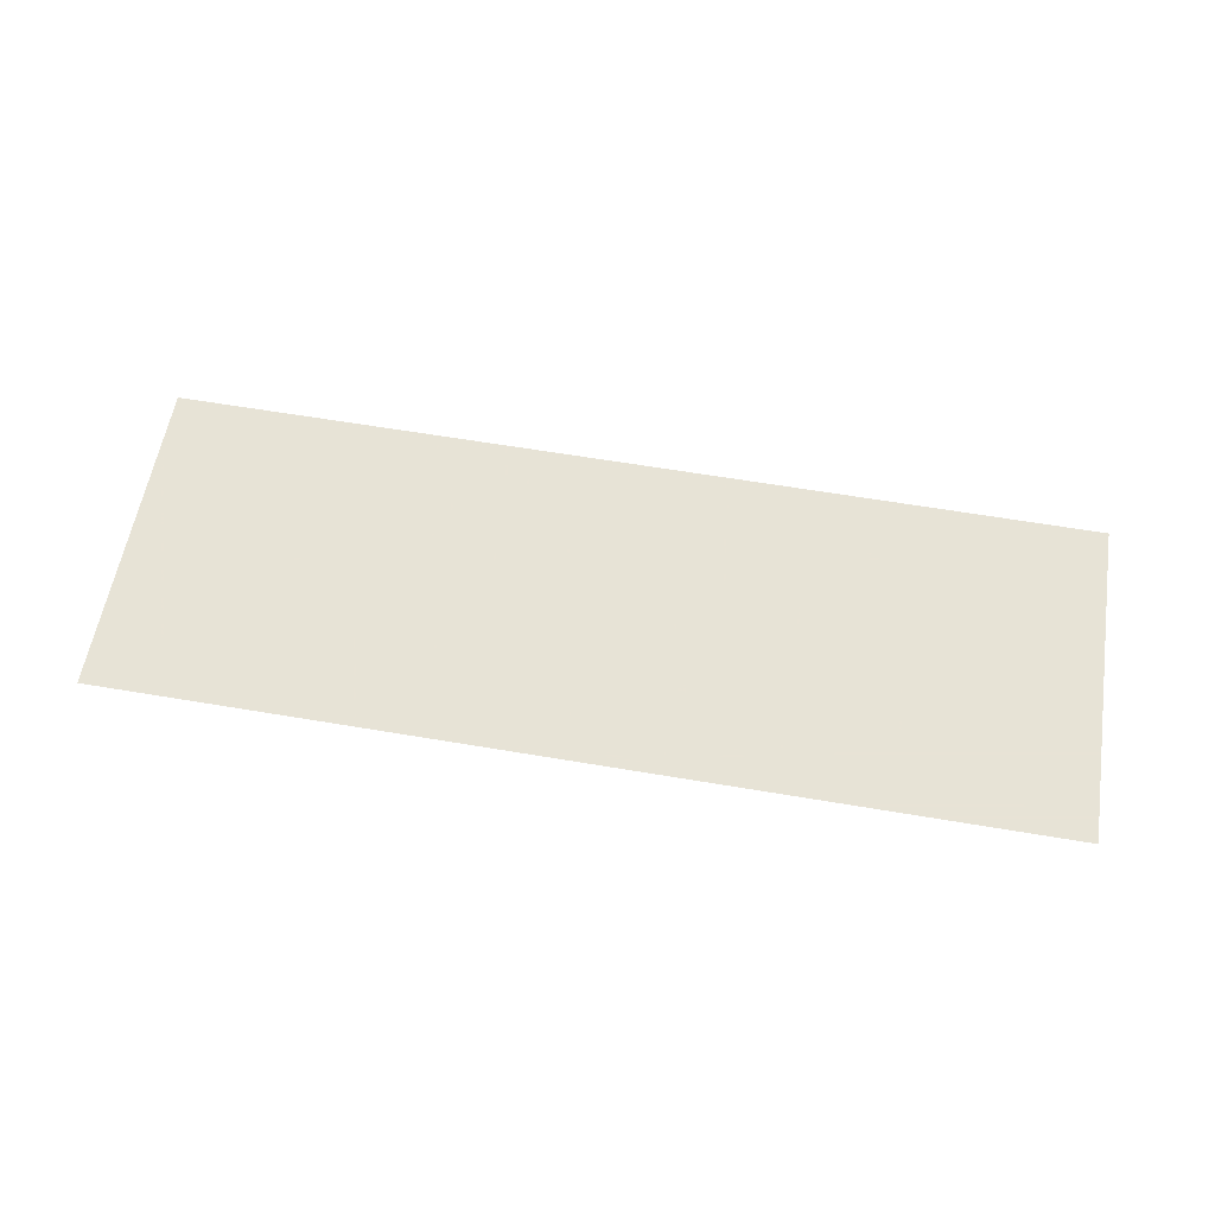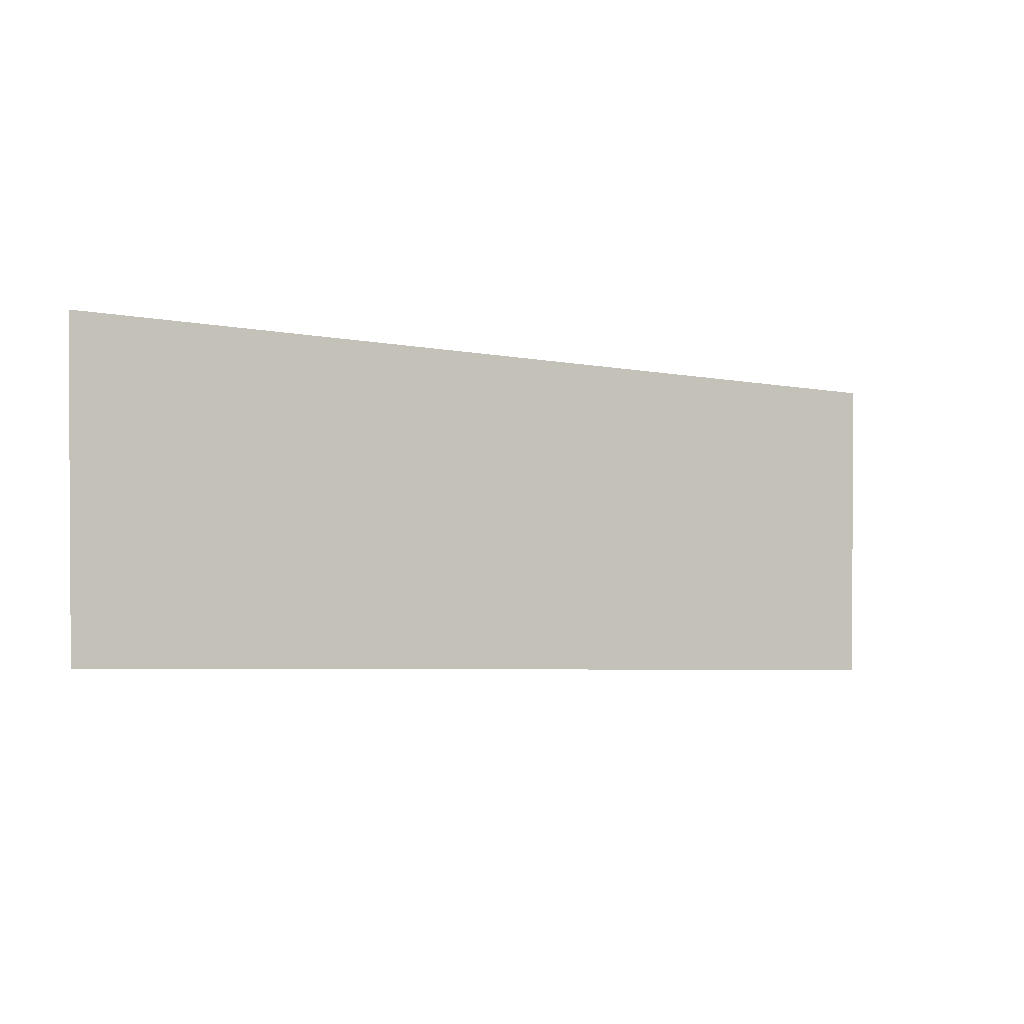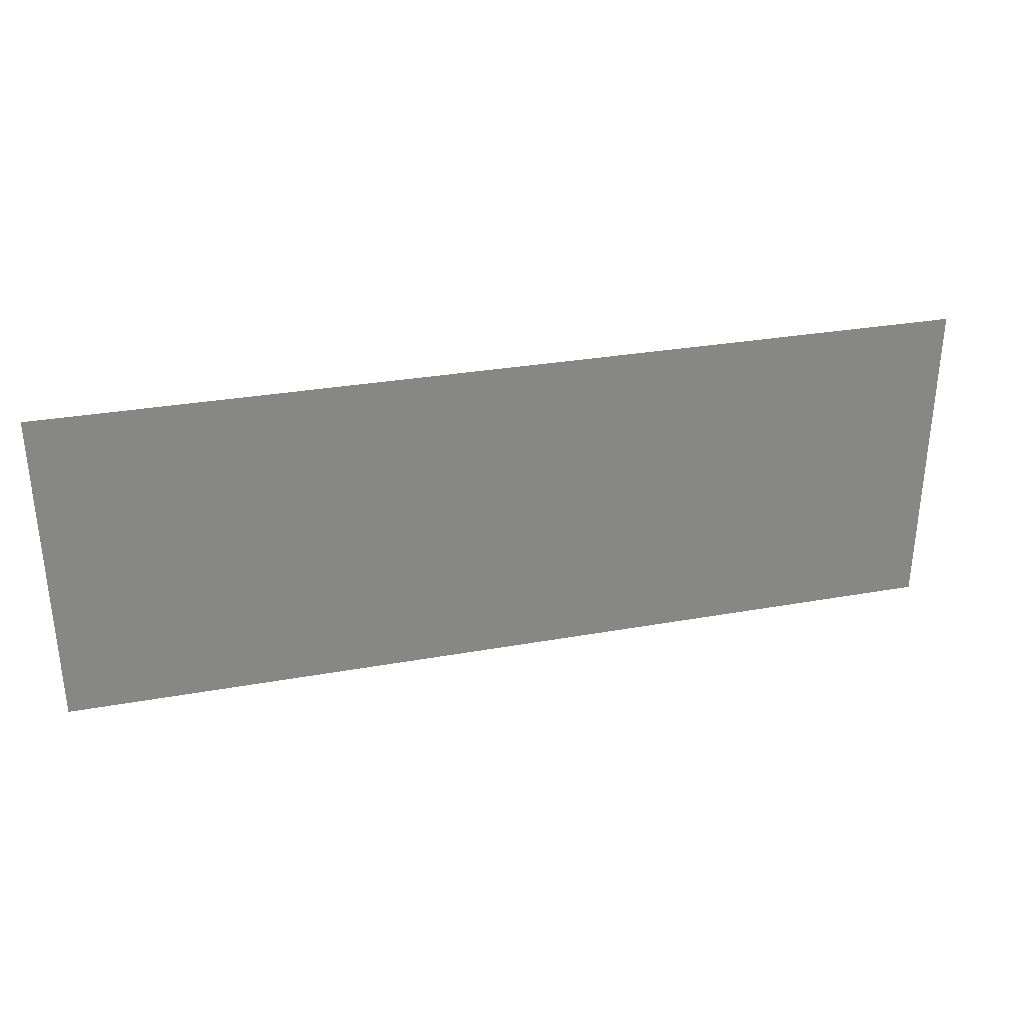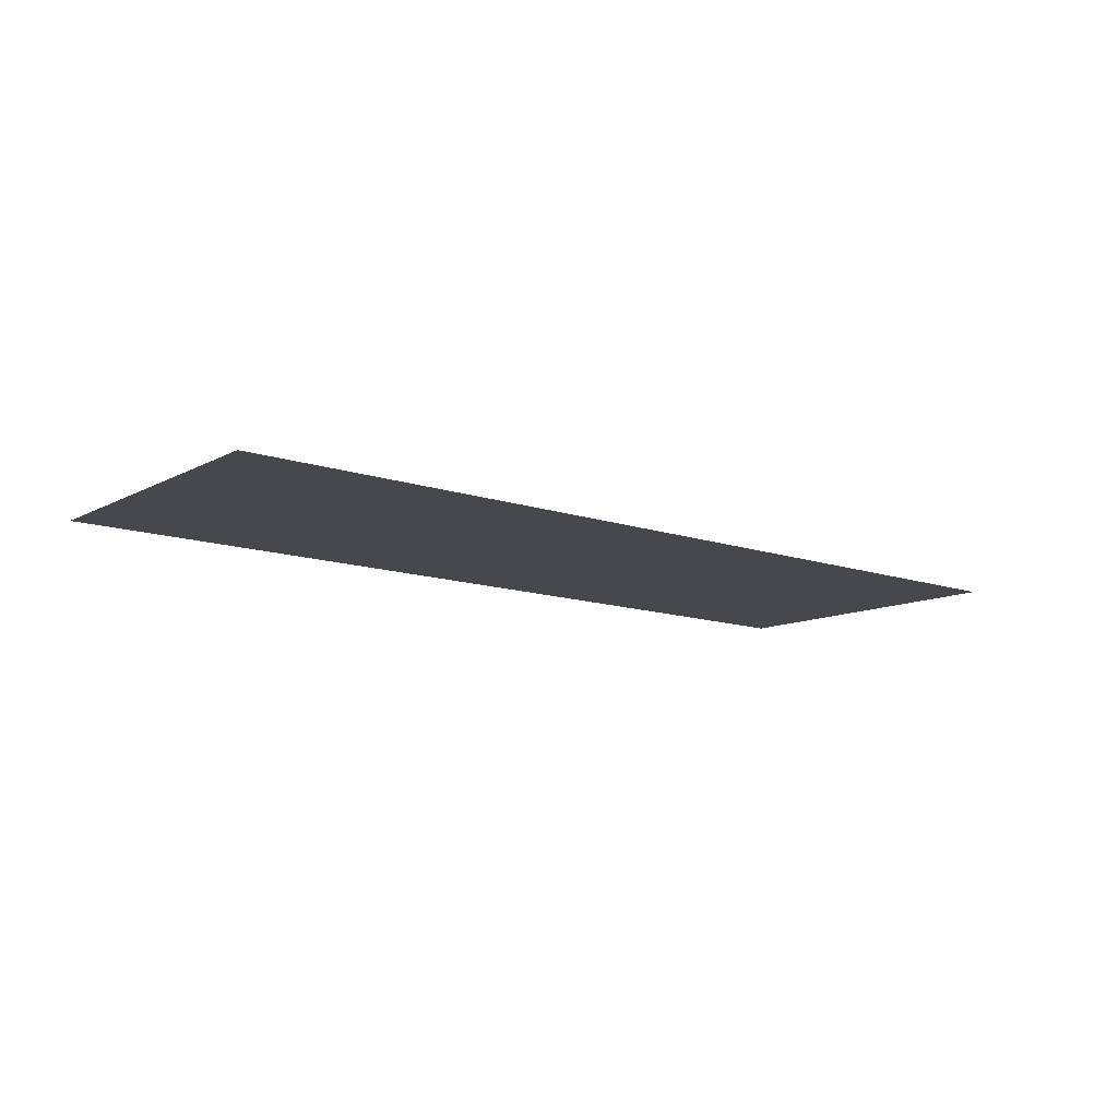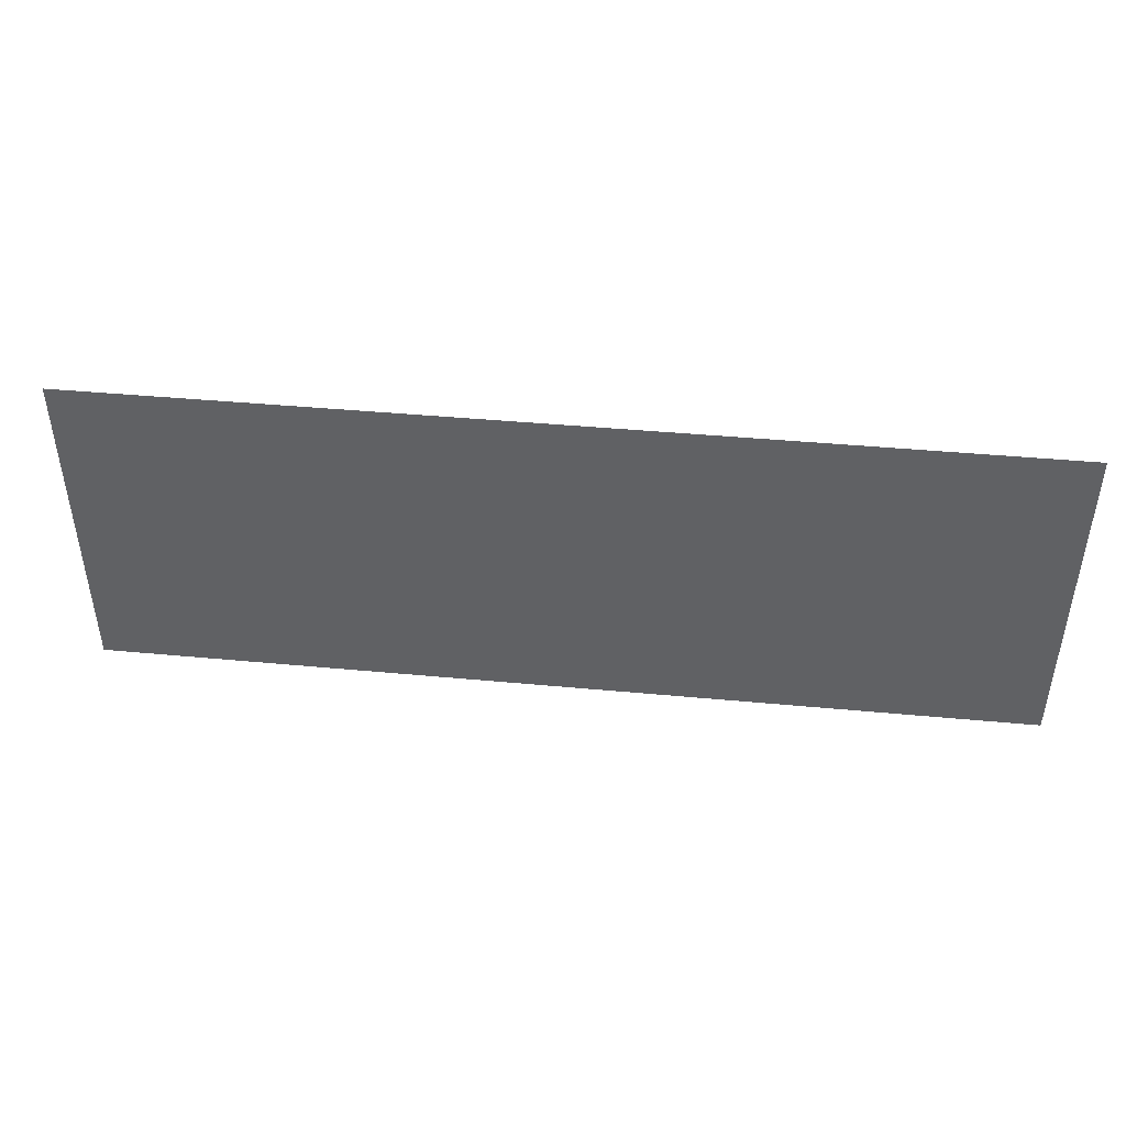
<metadata>
{"format":"obj","ext":"obj","renderer":"f3d","projection":"perspective","resolution":1024,"background":"white","views":[{"elev":62.6,"azim":9.7,"up":"+Y"},{"elev":-4.9,"azim":147.5,"up":"+Z"},{"elev":27.6,"azim":-15.8,"up":"+Z"},{"elev":-11.9,"azim":-39.9,"up":"+Y"},{"elev":40.8,"azim":6.6,"up":"+Z"}]}
</metadata>
<code>
v -0.4346 -0.0125 1.175
v -0.4346 -0.0125 1.352
v -0.8931 -0.0125 1.352
v -0.6025 -0.0125 1.085
v 0.8931 -0.0125 1.352
v 0.4346 -0.0125 1.352
v 0.4346 -0.0125 1.175
v 0.6025 -0.0125 1.085
v -0.4346 -0.0125 1.175
v -0.6025 -0.0125 1.085
v 0 -0.0125 1.085
v 0.1449 -0.0125 1.175
v 0.1449 -0.0125 1.175
v 0 -0.0125 1.085
v 0.6025 -0.0125 1.085
v 0.4346 -0.0125 1.175
v -0.6025 -0.0125 1.085
v -0.8931 -0.0125 1.352
v -0.8765 -0.0125 0.7486
v -0.6025 -0.0125 0.7439
v 0.8765 -0.0125 0.7486
v 0.8931 -0.0125 1.352
v 0.6025 -0.0125 1.085
v 0.6025 -0.0125 0.7439
v -0.8765 -0.0125 0.7486
v -0.8763 -0.0125 0.7439
v -0.6025 -0.0125 0.7439
v 0.6025 -0.0125 0.7439
v 0.8763 -0.0125 0.7439
v 0.8765 -0.0125 0.7486
v -0.3698 -0.0125 1.303
v -0.3972 -0.0125 1.204
v 0.1527 -0.0125 1.204
v 0.1778 -0.0125 1.206
v -0.3698 -0.0125 1.303
v 0.1778 -0.0125 1.206
v 0.2021 -0.0125 1.213
v 0.2246 -0.0125 1.224
v -0.3698 -0.0125 1.303
v 0.2246 -0.0125 1.224
v 0.2447 -0.0125 1.239
v 0.2615 -0.0125 1.258
v 0.2747 -0.0125 1.28
v 0.1506 -0.0125 1.303
v -0.3698 -0.0125 1.303
v 0.2615 -0.0125 1.258
v 0.1578 -0.0125 1.304
v 0.1506 -0.0125 1.303
v 0.2747 -0.0125 1.28
v 0.1647 -0.0125 1.306
v 0.1578 -0.0125 1.304
v 0.2747 -0.0125 1.28
v 0.1711 -0.0125 1.309
v 0.1647 -0.0125 1.306
v 0.2747 -0.0125 1.28
v 0.1768 -0.0125 1.314
v 0.1711 -0.0125 1.309
v 0.2747 -0.0125 1.28
v 0.1817 -0.0125 1.319
v 0.1768 -0.0125 1.314
v 0.2747 -0.0125 1.28
v 0.1854 -0.0125 1.325
v 0.1817 -0.0125 1.319
v 0.2747 -0.0125 1.28
v 0.188 -0.0125 1.332
v 0.1854 -0.0125 1.325
v 0.2747 -0.0125 1.28
v 0.2836 -0.0125 1.303
v 0.188 -0.0125 1.332
v 0.2836 -0.0125 1.303
v 0.297 -0.0125 1.352
v 0.1936 -0.0125 1.352
v 0.1629 -0.0125 1.352
v 0.1854 -0.0125 1.325
v 0.188 -0.0125 1.332
v 0.1936 -0.0125 1.352
v 0.1629 -0.0125 1.352
v 0.16 -0.0125 1.347
v 0.1817 -0.0125 1.319
v 0.1854 -0.0125 1.325
v 0.1768 -0.0125 1.314
v 0.1817 -0.0125 1.319
v 0.16 -0.0125 1.347
v 0.1551 -0.0125 1.342
v 0.1711 -0.0125 1.309
v 0.1768 -0.0125 1.314
v 0.1551 -0.0125 1.342
v 0.1494 -0.0125 1.338
v 0.1494 -0.0125 1.338
v 0.143 -0.0125 1.334
v 0.1647 -0.0125 1.306
v 0.1711 -0.0125 1.309
v 0.143 -0.0125 1.334
v 0.136 -0.0125 1.332
v 0.1578 -0.0125 1.304
v 0.1647 -0.0125 1.306
v 0.136 -0.0125 1.332
v 0.1289 -0.0125 1.332
v 0.1506 -0.0125 1.303
v 0.1578 -0.0125 1.304
v 0.1289 -0.0125 1.332
v -0.3915 -0.0125 1.332
v -0.3698 -0.0125 1.303
v 0.1506 -0.0125 1.303
v -0.3915 -0.0125 1.332
v -0.4346 -0.0125 1.175
v -0.3972 -0.0125 1.204
v -0.3698 -0.0125 1.303
v -0.4346 -0.0125 1.175
v 0.1449 -0.0125 1.175
v 0.1527 -0.0125 1.204
v -0.3972 -0.0125 1.204
v 0.1449 -0.0125 1.175
v 0.1772 -0.0125 1.178
v 0.1778 -0.0125 1.206
v 0.1527 -0.0125 1.204
v 0.1772 -0.0125 1.178
v 0.2083 -0.0125 1.187
v 0.2021 -0.0125 1.213
v 0.1778 -0.0125 1.206
v 0.2083 -0.0125 1.187
v 0.2373 -0.0125 1.202
v 0.2246 -0.0125 1.224
v 0.2021 -0.0125 1.213
v 0.2373 -0.0125 1.202
v 0.2631 -0.0125 1.221
v 0.2447 -0.0125 1.239
v 0.2246 -0.0125 1.224
v 0.2631 -0.0125 1.221
v 0.2848 -0.0125 1.245
v 0.2615 -0.0125 1.258
v 0.2447 -0.0125 1.239
v 0.2848 -0.0125 1.245
v 0.3017 -0.0125 1.273
v 0.2747 -0.0125 1.28
v 0.2615 -0.0125 1.258
v 0.2836 -0.0125 1.303
v 0.2747 -0.0125 1.28
v 0.3017 -0.0125 1.273
v 0.3131 -0.0125 1.303
v 0.297 -0.0125 1.352
v 0.2836 -0.0125 1.303
v 0.3131 -0.0125 1.303
v 0.3266 -0.0125 1.352
v 0.2373 -0.0125 1.202
v 0.2083 -0.0125 1.187
v 0.4346 -0.0125 1.175
v 0.2083 -0.0125 1.187
v 0.1772 -0.0125 1.178
v 0.4346 -0.0125 1.175
v 0.1772 -0.0125 1.178
v 0.1449 -0.0125 1.175
v 0.4346 -0.0125 1.175
v 0.2631 -0.0125 1.221
v 0.2373 -0.0125 1.202
v 0.4346 -0.0125 1.175
v 0.2848 -0.0125 1.245
v 0.2631 -0.0125 1.221
v 0.4346 -0.0125 1.175
v 0.3017 -0.0125 1.273
v 0.2848 -0.0125 1.245
v 0.4346 -0.0125 1.175
v 0.4346 -0.0125 1.352
v 0.4346 -0.0125 1.352
v 0.3131 -0.0125 1.303
v 0.3017 -0.0125 1.273
v -0.4346 -0.0125 1.352
v -0.4346 -0.0125 1.175
v -0.3915 -0.0125 1.332
v -0.3859 -0.0125 1.352
v -0.4346 -0.0125 1.352
v -0.3915 -0.0125 1.332
v 0.1289 -0.0125 1.332
v -0.3859 -0.0125 1.352
v 0.1289 -0.0125 1.332
v 0.136 -0.0125 1.332
v 0.143 -0.0125 1.334
v -0.3859 -0.0125 1.352
v 0.143 -0.0125 1.334
v 0.1494 -0.0125 1.338
v 0.1551 -0.0125 1.342
v -0.3859 -0.0125 1.352
v 0.1551 -0.0125 1.342
v 0.16 -0.0125 1.347
v 0.1629 -0.0125 1.352
v 0.4346 -0.0125 1.352
v 0.3266 -0.0125 1.352
v 0.3131 -0.0125 1.303
v -0.369 -0.0125 0.763
v -0.3831 -0.0125 0.7439
v -0.3577 -0.0125 0.7439
v -0.275 -0.0125 0.8645
v -0.336 -0.0125 0.8085
v -0.3056 -0.0125 0.7439
v -0.1706 -0.0125 0.7439
v -0.2145 -0.0125 0.895
v -0.275 -0.0125 0.8645
v -0.3056 -0.0125 0.7439
v -0.0955 -0.0125 0.9425
v -0.1685 -0.0125 0.9185
v -0.1337 -0.0125 0.7439
v -0.01719 -0.0125 0.7439
v -0.026 -0.0125 0.9465
v -0.0955 -0.0125 0.9425
v -0.1337 -0.0125 0.7439
v 0.1337 -0.0125 0.7439
v 0.0955 -0.0125 0.9425
v 0.026 -0.0125 0.9465
v 0.01719 -0.0125 0.7439
v 0.0955 -0.0125 0.9425
v 0.1337 -0.0125 0.7439
v 0.1685 -0.0125 0.9185
v 0.3056 -0.0125 0.7439
v 0.275 -0.0125 0.8645
v 0.2145 -0.0125 0.895
v 0.1706 -0.0125 0.7439
v 0.275 -0.0125 0.8645
v 0.3056 -0.0125 0.7439
v 0.336 -0.0125 0.8085
v 0.369 -0.0125 0.763
v 0.3577 -0.0125 0.7439
v 0.3831 -0.0125 0.7439
v -0.4715 -0.0125 0.8065
v -0.5077 -0.0125 0.7439
v -0.3831 -0.0125 0.7439
v -0.3831 -0.0125 0.7439
v -0.369 -0.0125 0.763
v -0.4145 -0.0125 0.8775
v -0.4715 -0.0125 0.8065
v -0.3577 -0.0125 0.7439
v -0.3056 -0.0125 0.7439
v -0.336 -0.0125 0.8085
v -0.3577 -0.0125 0.7439
v -0.336 -0.0125 0.8085
v -0.4145 -0.0125 0.8775
v -0.369 -0.0125 0.763
v -0.3335 -0.0125 0.9485
v -0.4145 -0.0125 0.8775
v -0.336 -0.0125 0.8085
v -0.275 -0.0125 0.8645
v -0.2145 -0.0125 0.895
v -0.2225 -0.0125 1.01
v -0.3335 -0.0125 0.9485
v -0.275 -0.0125 0.8645
v -0.1706 -0.0125 0.7439
v -0.1685 -0.0125 0.9185
v -0.2225 -0.0125 1.01
v -0.2145 -0.0125 0.895
v -0.1706 -0.0125 0.7439
v -0.1337 -0.0125 0.7439
v -0.1685 -0.0125 0.9185
v -0.1685 -0.0125 0.9185
v -0.0955 -0.0125 0.9425
v -0.111 -0.0125 1.043
v -0.2225 -0.0125 1.01
v -0.0955 -0.0125 0.9425
v -0.026 -0.0125 0.9465
v 0 -0.0125 1.05
v -0.111 -0.0125 1.043
v -0.01719 -0.0125 0.7439
v 0.01719 -0.0125 0.7439
v -0.026 -0.0125 0.9465
v 0.01719 -0.0125 0.7439
v 0.026 -0.0125 0.9465
v 0 -0.0125 1.05
v -0.026 -0.0125 0.9465
v 0 -0.0125 1.05
v 0.026 -0.0125 0.9465
v 0.0955 -0.0125 0.9425
v 0.111 -0.0125 1.043
v 0.111 -0.0125 1.043
v 0.0955 -0.0125 0.9425
v 0.1685 -0.0125 0.9185
v 0.2225 -0.0125 1.01
v 0.1337 -0.0125 0.7439
v 0.1706 -0.0125 0.7439
v 0.1685 -0.0125 0.9185
v 0.1706 -0.0125 0.7439
v 0.2145 -0.0125 0.895
v 0.2225 -0.0125 1.01
v 0.1685 -0.0125 0.9185
v 0.3335 -0.0125 0.9485
v 0.2225 -0.0125 1.01
v 0.2145 -0.0125 0.895
v 0.275 -0.0125 0.8645
v 0.336 -0.0125 0.8085
v 0.4145 -0.0125 0.8775
v 0.3335 -0.0125 0.9485
v 0.275 -0.0125 0.8645
v 0.3056 -0.0125 0.7439
v 0.3577 -0.0125 0.7439
v 0.336 -0.0125 0.8085
v 0.3577 -0.0125 0.7439
v 0.369 -0.0125 0.763
v 0.4145 -0.0125 0.8775
v 0.336 -0.0125 0.8085
v 0.3831 -0.0125 0.7439
v 0.4715 -0.0125 0.8065
v 0.4145 -0.0125 0.8775
v 0.369 -0.0125 0.763
v 0.4715 -0.0125 0.8065
v 0.3831 -0.0125 0.7439
v 0.5077 -0.0125 0.7439
v -0.5077 -0.0125 0.7439
v -0.4715 -0.0125 0.8065
v -0.5005 -0.0125 0.8265
v -0.5483 -0.0125 0.7439
v -0.4145 -0.0125 0.8775
v -0.44 -0.0125 0.902
v -0.5005 -0.0125 0.8265
v -0.4715 -0.0125 0.8065
v -0.3335 -0.0125 0.9485
v -0.3535 -0.0125 0.9775
v -0.44 -0.0125 0.902
v -0.4145 -0.0125 0.8775
v -0.2225 -0.0125 1.01
v -0.236 -0.0125 1.042
v -0.3535 -0.0125 0.9775
v -0.3335 -0.0125 0.9485
v -0.111 -0.0125 1.043
v -0.117 -0.0125 1.077
v -0.236 -0.0125 1.042
v -0.2225 -0.0125 1.01
v 0 -0.0125 1.05
v 0 -0.0125 1.085
v -0.117 -0.0125 1.077
v -0.111 -0.0125 1.043
v 0.111 -0.0125 1.043
v 0.117 -0.0125 1.077
v 0 -0.0125 1.085
v 0 -0.0125 1.05
v 0.2225 -0.0125 1.01
v 0.236 -0.0125 1.042
v 0.117 -0.0125 1.077
v 0.111 -0.0125 1.043
v 0.3335 -0.0125 0.9485
v 0.3535 -0.0125 0.9775
v 0.236 -0.0125 1.042
v 0.2225 -0.0125 1.01
v 0.4145 -0.0125 0.8775
v 0.44 -0.0125 0.902
v 0.3535 -0.0125 0.9775
v 0.3335 -0.0125 0.9485
v 0.4715 -0.0125 0.8065
v 0.5005 -0.0125 0.8265
v 0.44 -0.0125 0.902
v 0.4145 -0.0125 0.8775
v 0.5005 -0.0125 0.8265
v 0.4715 -0.0125 0.8065
v 0.5077 -0.0125 0.7439
v 0.5483 -0.0125 0.7439
v -0.6025 -0.0125 1.085
v -0.117 -0.0125 1.077
v 0 -0.0125 1.085
v -0.6025 -0.0125 1.085
v -0.236 -0.0125 1.042
v -0.117 -0.0125 1.077
v -0.6025 -0.0125 1.085
v -0.3535 -0.0125 0.9775
v -0.236 -0.0125 1.042
v -0.6025 -0.0125 1.085
v -0.44 -0.0125 0.902
v -0.3535 -0.0125 0.9775
v -0.6025 -0.0125 1.085
v -0.5005 -0.0125 0.8265
v -0.44 -0.0125 0.902
v -0.6025 -0.0125 1.085
v -0.6025 -0.0125 0.7439
v -0.5483 -0.0125 0.7439
v -0.5005 -0.0125 0.8265
v 0.6025 -0.0125 1.085
v 0 -0.0125 1.085
v 0.117 -0.0125 1.077
v 0.6025 -0.0125 1.085
v 0.117 -0.0125 1.077
v 0.236 -0.0125 1.042
v 0.6025 -0.0125 1.085
v 0.236 -0.0125 1.042
v 0.3535 -0.0125 0.9775
v 0.6025 -0.0125 1.085
v 0.3535 -0.0125 0.9775
v 0.44 -0.0125 0.902
v 0.6025 -0.0125 1.085
v 0.44 -0.0125 0.902
v 0.5005 -0.0125 0.8265
v 0.6025 -0.0125 1.085
v 0.5005 -0.0125 0.8265
v 0.5483 -0.0125 0.7439
v 0.6025 -0.0125 0.7439
g mesh7245685
f 1 2 3
f 3 4 1
f 5 6 7
f 7 8 5
f 9 10 11
f 11 12 9
f 13 14 15
f 15 16 13
f 17 18 19
f 19 20 17
f 21 22 23
f 23 24 21
f 25 26 27
f 28 29 30
f 31 32 33
f 33 34 31
f 35 36 37
f 37 38 35
f 39 40 41
f 41 42 39
f 43 44 45
f 45 46 43
f 47 48 49
f 50 51 52
f 53 54 55
f 56 57 58
f 59 60 61
f 62 63 64
f 65 66 67
f 67 68 65
f 69 70 71
f 71 72 69
f 73 74 75
f 75 76 73
f 77 78 79
f 79 80 77
f 81 82 83
f 83 84 81
f 85 86 87
f 87 88 85
f 89 90 91
f 91 92 89
f 93 94 95
f 95 96 93
f 97 98 99
f 99 100 97
f 101 102 103
f 103 104 101
f 105 106 107
f 107 108 105
f 109 110 111
f 111 112 109
f 113 114 115
f 115 116 113
f 117 118 119
f 119 120 117
f 121 122 123
f 123 124 121
f 125 126 127
f 127 128 125
f 129 130 131
f 131 132 129
f 133 134 135
f 135 136 133
f 137 138 139
f 139 140 137
f 141 142 143
f 143 144 141
f 145 146 147
f 148 149 150
f 151 152 153
f 154 155 156
f 157 158 159
f 160 161 162
f 162 163 160
f 164 165 166
f 167 168 169
f 170 171 172
f 172 173 170
f 174 175 176
f 176 177 174
f 178 179 180
f 180 181 178
f 182 183 184
f 184 185 182
f 186 187 188
f 189 190 191
f 192 193 194
f 195 196 197
f 197 198 195
f 199 200 201
f 202 203 204
f 204 205 202
f 206 207 208
f 208 209 206
f 210 211 212
f 213 214 215
f 215 216 213
f 217 218 219
f 220 221 222
f 223 224 225
f 226 227 228
f 228 229 226
f 230 231 232
f 233 234 235
f 235 236 233
f 237 238 239
f 239 240 237
f 241 242 243
f 243 244 241
f 245 246 247
f 247 248 245
f 249 250 251
f 252 253 254
f 254 255 252
f 256 257 258
f 258 259 256
f 260 261 262
f 263 264 265
f 265 266 263
f 267 268 269
f 269 270 267
f 271 272 273
f 273 274 271
f 275 276 277
f 278 279 280
f 280 281 278
f 282 283 284
f 284 285 282
f 286 287 288
f 288 289 286
f 290 291 292
f 293 294 295
f 295 296 293
f 297 298 299
f 299 300 297
f 301 302 303
f 304 305 306
f 306 307 304
f 308 309 310
f 310 311 308
f 312 313 314
f 314 315 312
f 316 317 318
f 318 319 316
f 320 321 322
f 322 323 320
f 324 325 326
f 326 327 324
f 328 329 330
f 330 331 328
f 332 333 334
f 334 335 332
f 336 337 338
f 338 339 336
f 340 341 342
f 342 343 340
f 344 345 346
f 346 347 344
f 348 349 350
f 350 351 348
f 352 353 354
f 355 356 357
f 358 359 360
f 361 362 363
f 364 365 366
f 367 368 369
f 369 370 367
f 371 372 373
f 374 375 376
f 377 378 379
f 380 381 382
f 383 384 385
f 386 387 388
f 388 389 386

</code>
